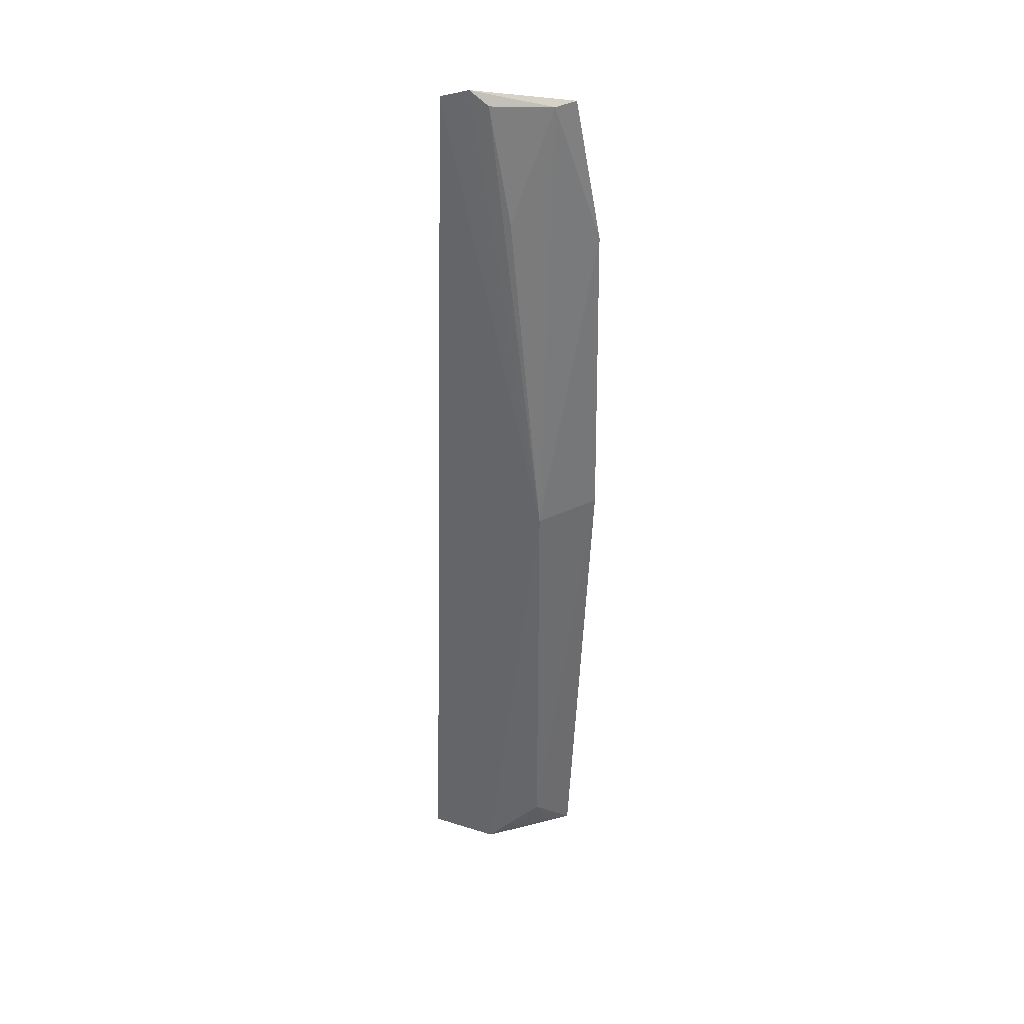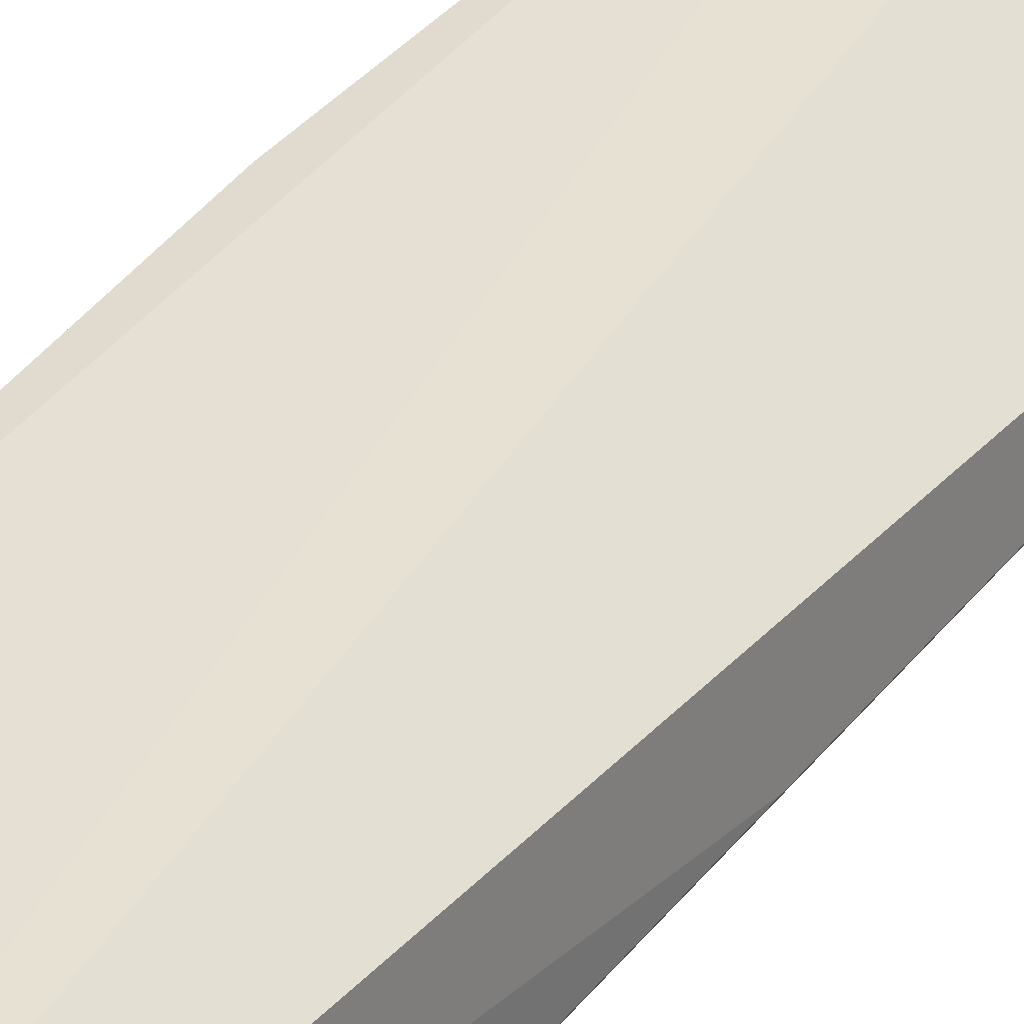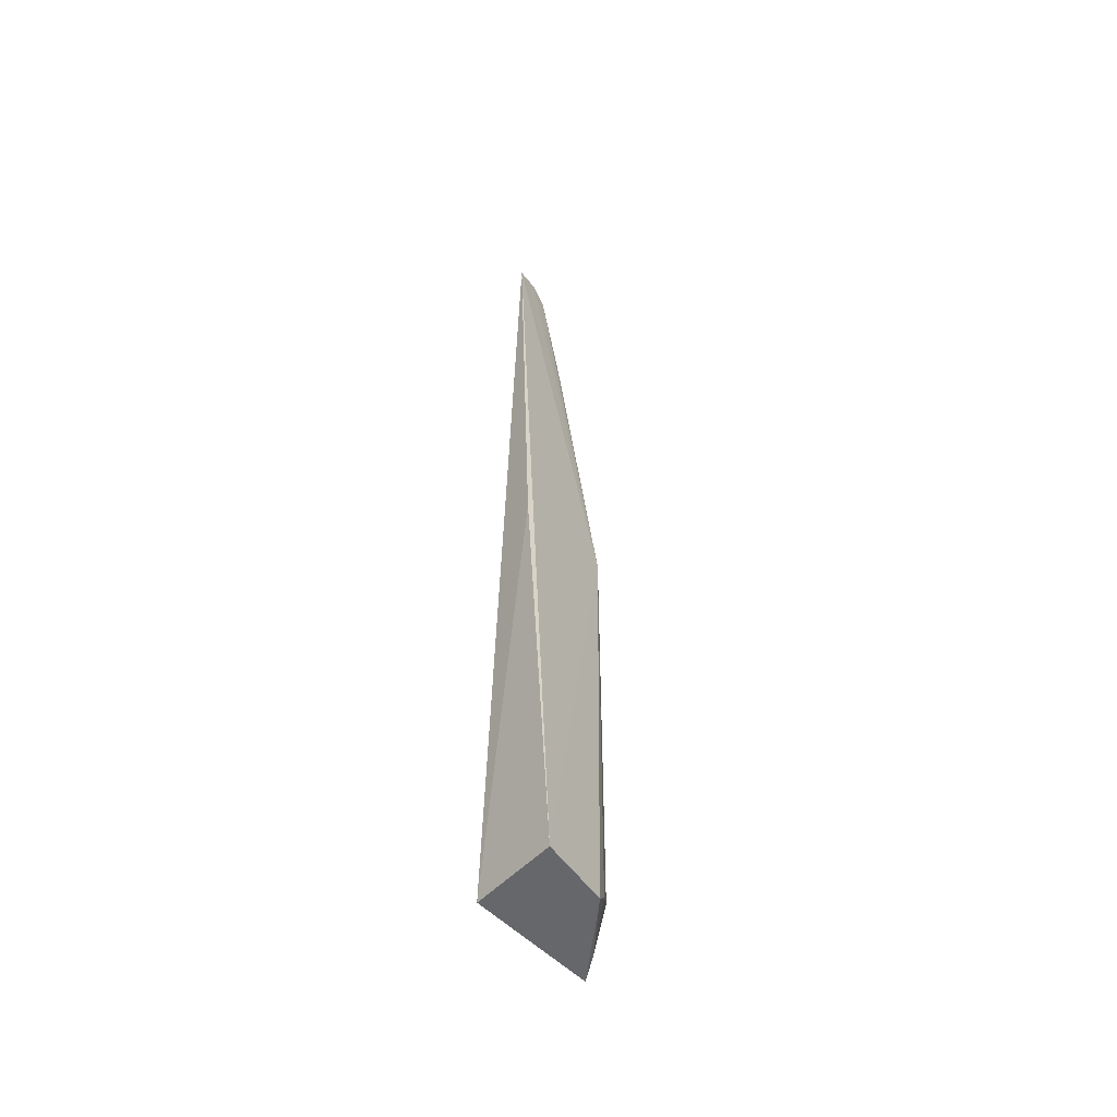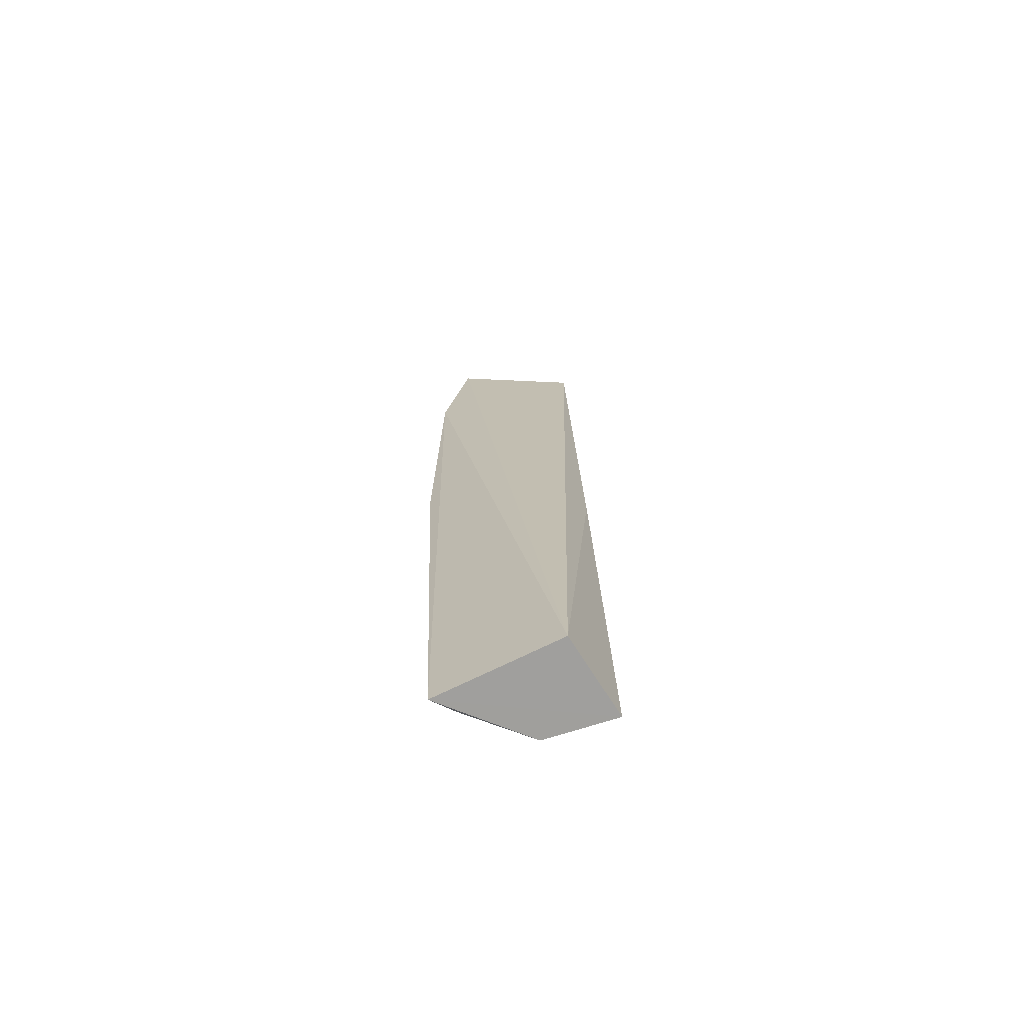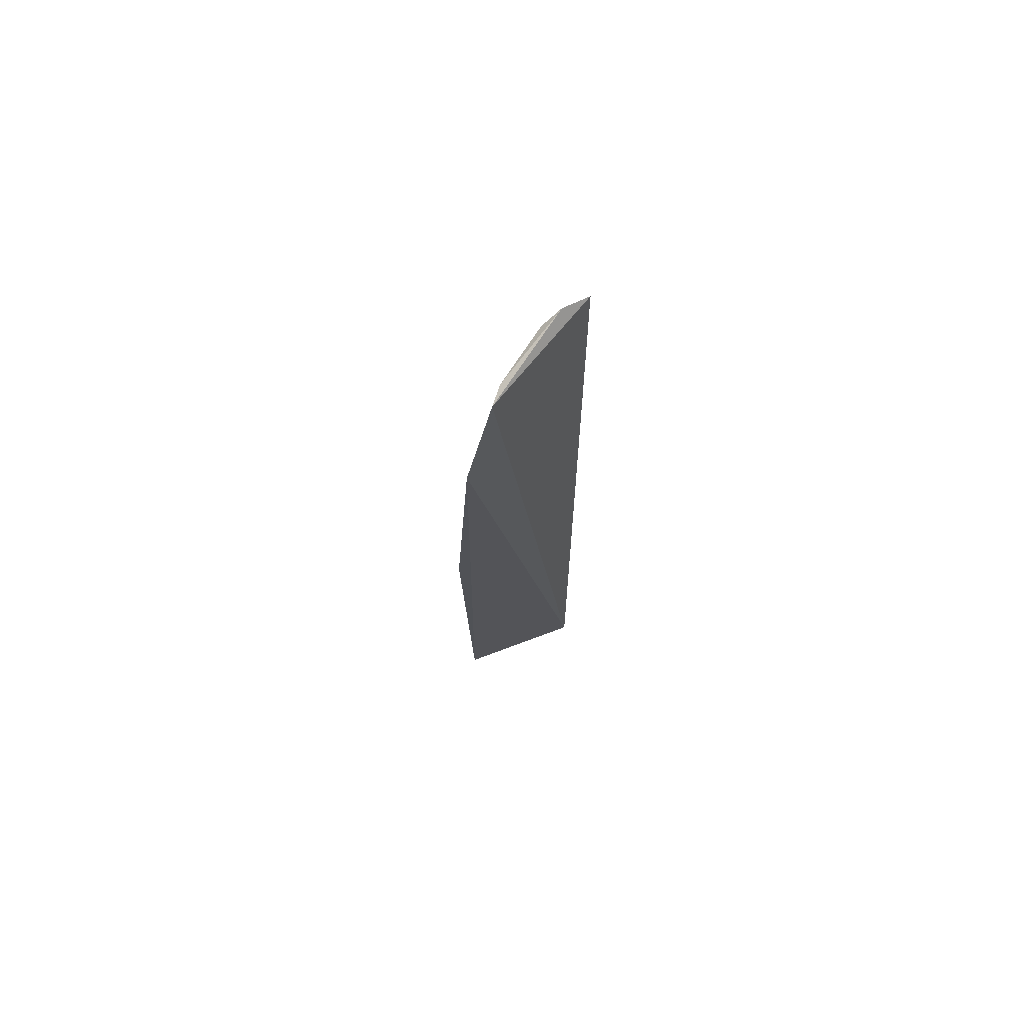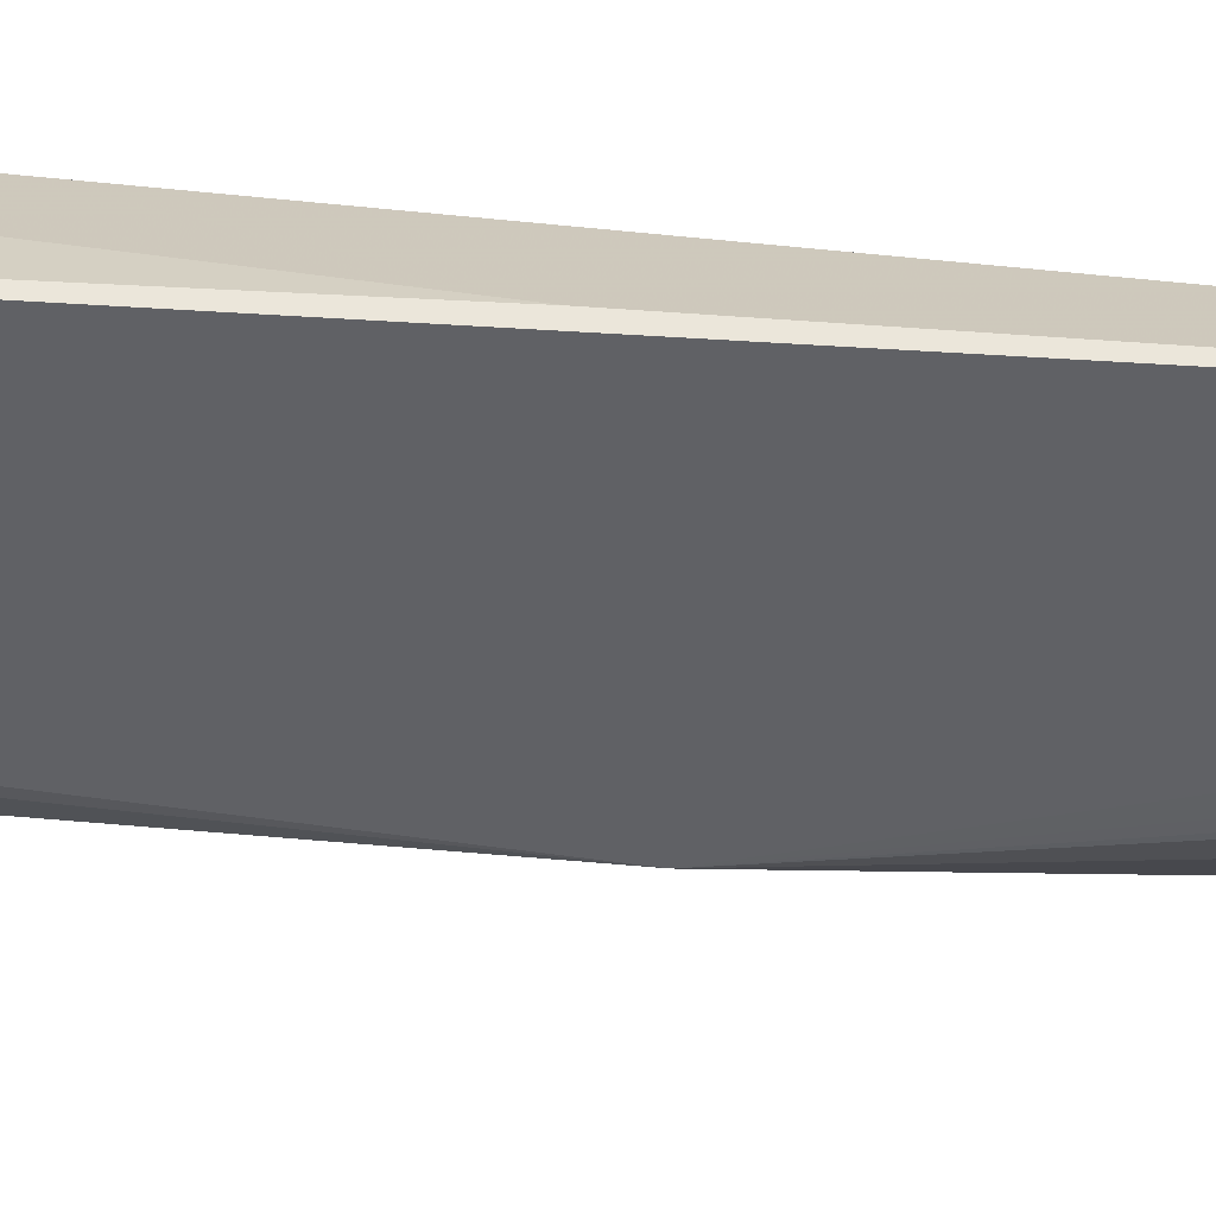
<metadata>
{"format":"obj","ext":"obj","renderer":"f3d","projection":"perspective","resolution":1024,"background":"white","views":[{"elev":38.6,"azim":36.3,"up":"+Z"},{"elev":32.2,"azim":-148.8,"up":"+Y"},{"elev":-52.4,"azim":-42.0,"up":"+Z"},{"elev":-71.6,"azim":-147.6,"up":"+Z"},{"elev":71.6,"azim":165.3,"up":"+Z"},{"elev":-64.4,"azim":-95.1,"up":"+Y"}]}
</metadata>
<code>
v 0.1414 -0.1118 0.007062
v 0.2119 -0.08515 -0.4994
v 0.2031 -0.1089 -0.2358
v 0.1968 -0.07238 0.005121
v 0.1439 -0.09226 -0.4998
v 0.2181 -0.07532 -0.235
v 0.166 -0.104 0.005557
v 0.144 -0.1378 -0.4999
v 0.2033 -0.1084 -0.4754
v 0.2109 -0.06914 -0.06911
v 0.1561 -0.1069 0.01251
v 0.1906 -0.08224 0.003711
v 0.1412 -0.1227 -0.2507
v 0.1807 -0.1283 -0.4996
v 0.1789 -0.1036 -0.05627
v 0.2051 -0.09755 -0.497
v 0.1891 -0.122 -0.4897
f 5 1 4
f 8 5 2
f 8 3 1
f 9 6 3
f 9 2 6
f 10 3 6
f 10 5 4
f 10 6 2
f 10 2 5
f 11 1 3
f 11 3 7
f 11 4 1
f 12 11 7
f 12 4 11
f 12 10 4
f 12 3 10
f 13 8 1
f 13 1 5
f 13 5 8
f 14 8 2
f 14 3 8
f 15 12 7
f 15 7 3
f 15 3 12
f 16 14 2
f 16 2 9
f 17 9 3
f 17 3 14
f 17 16 9
f 17 14 16

</code>
